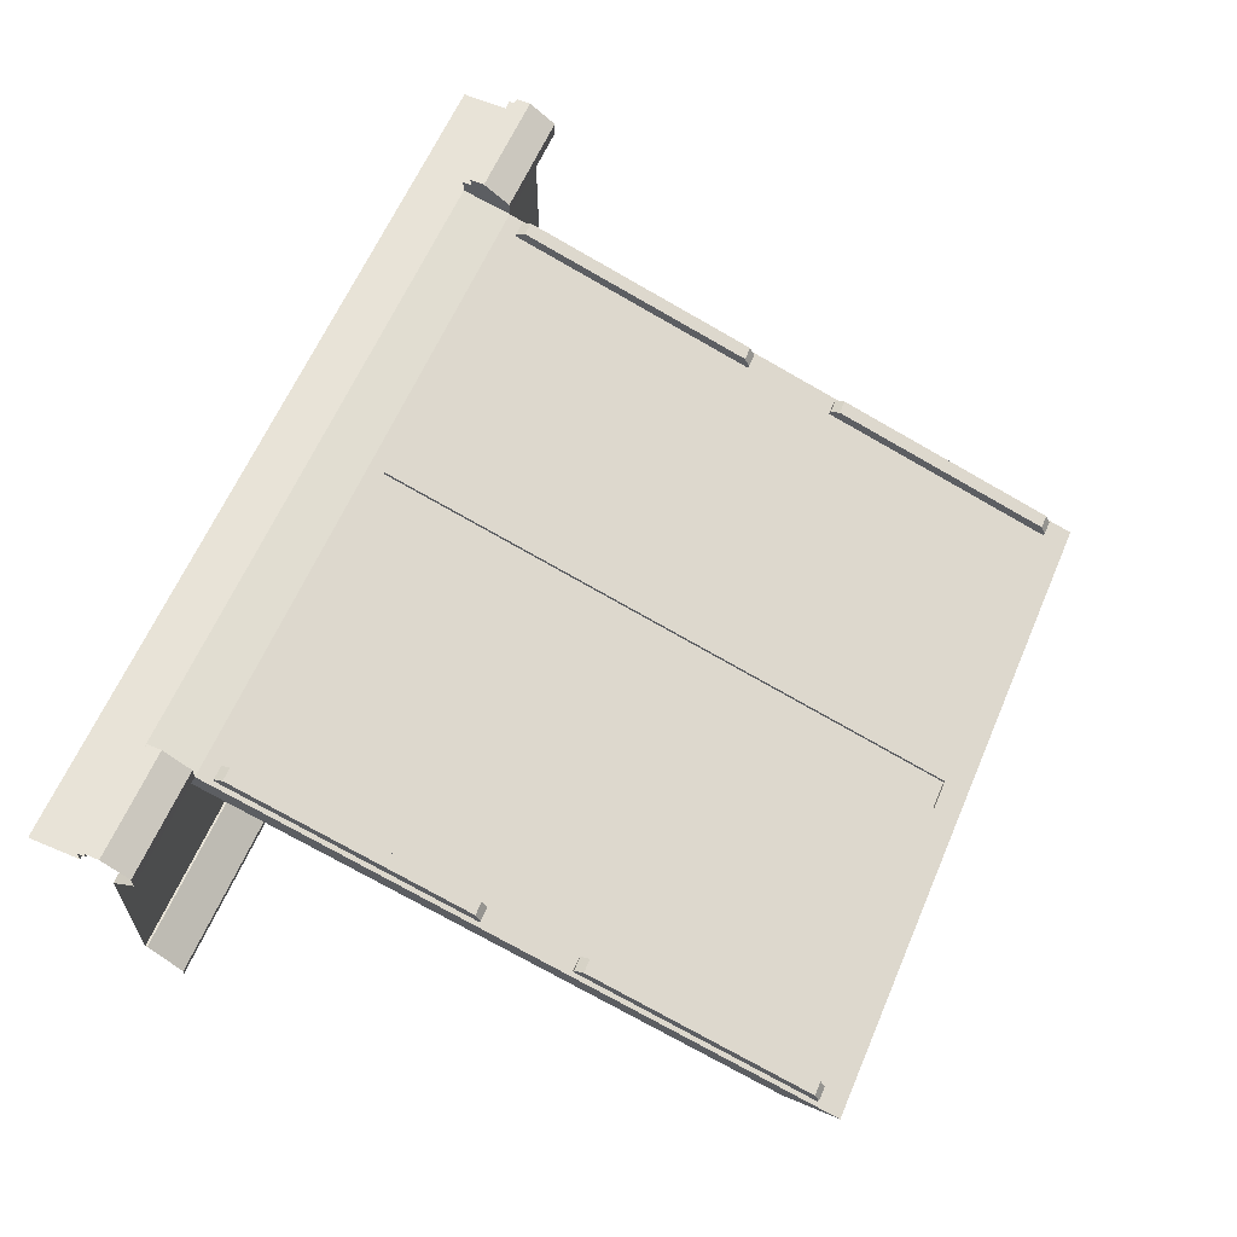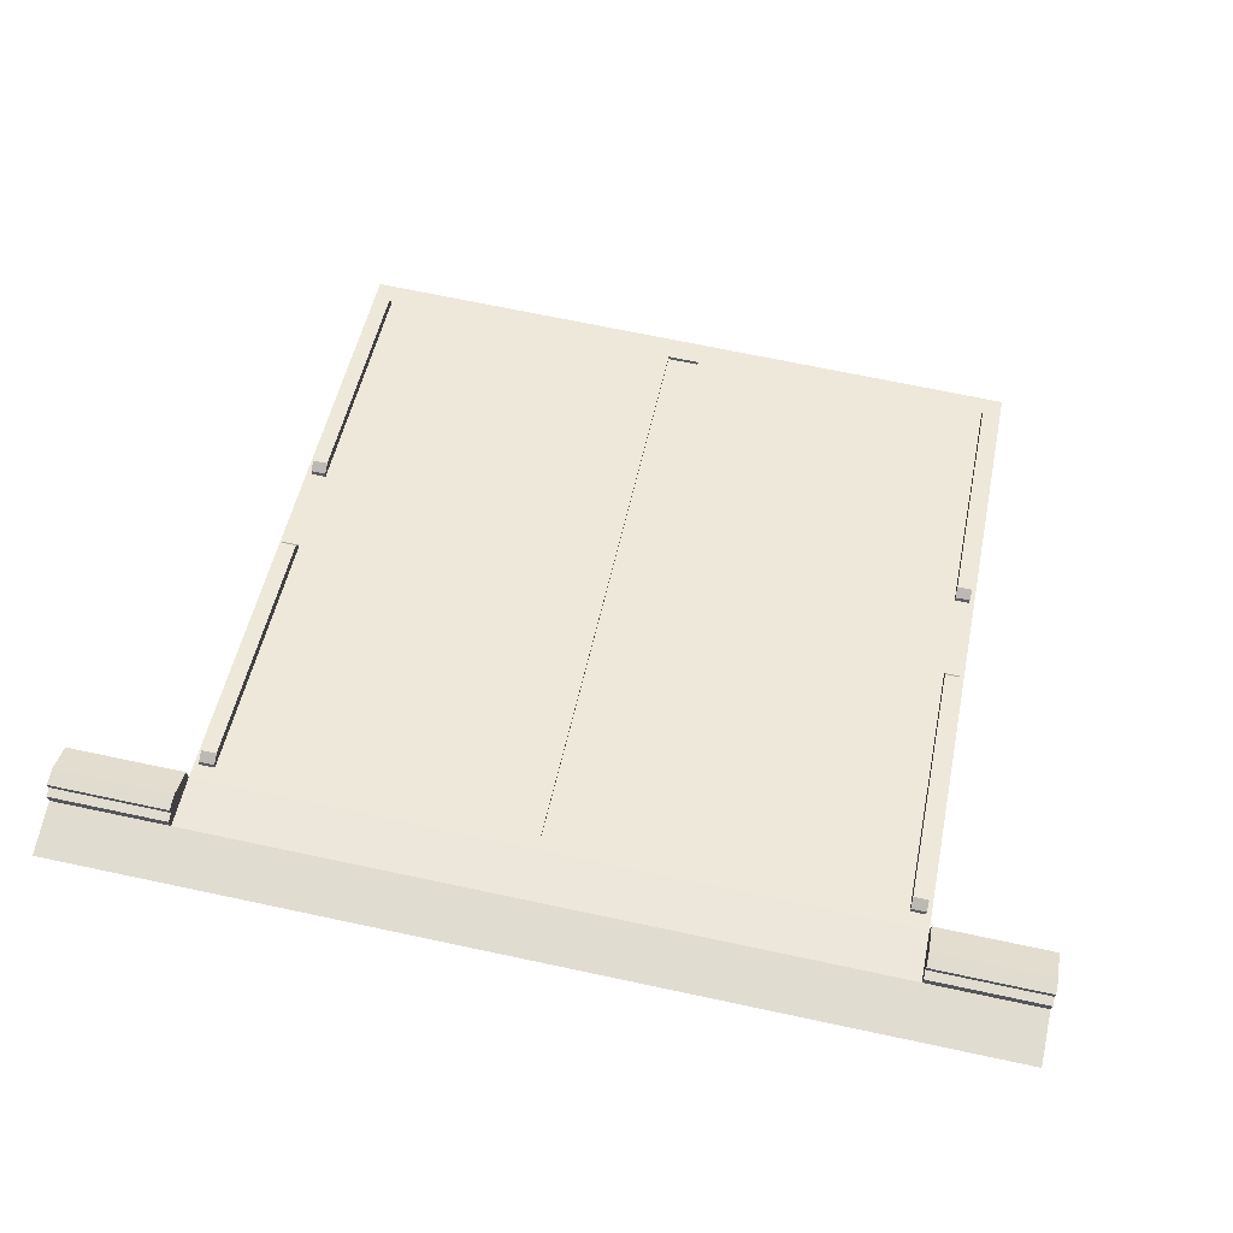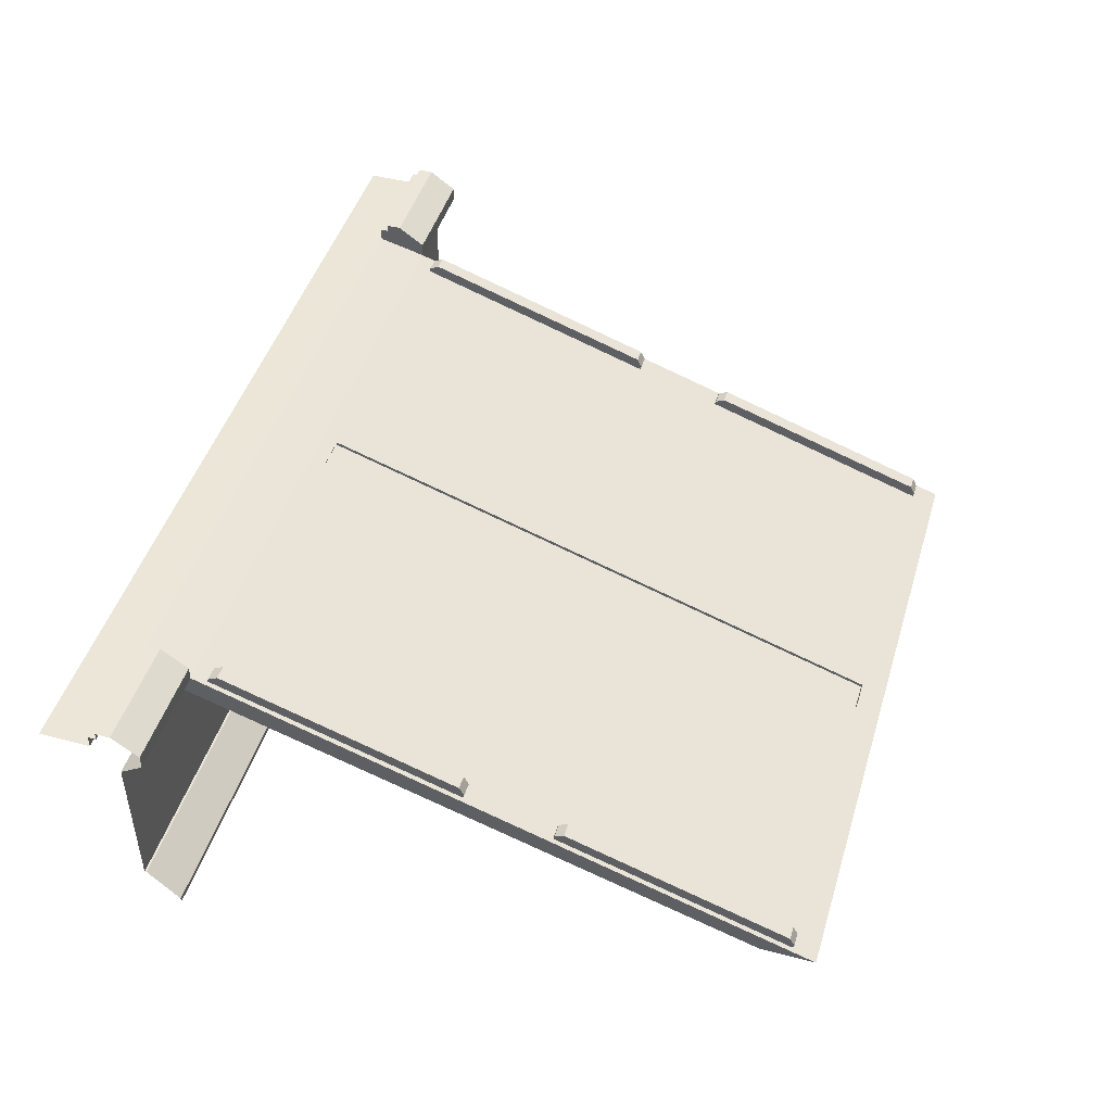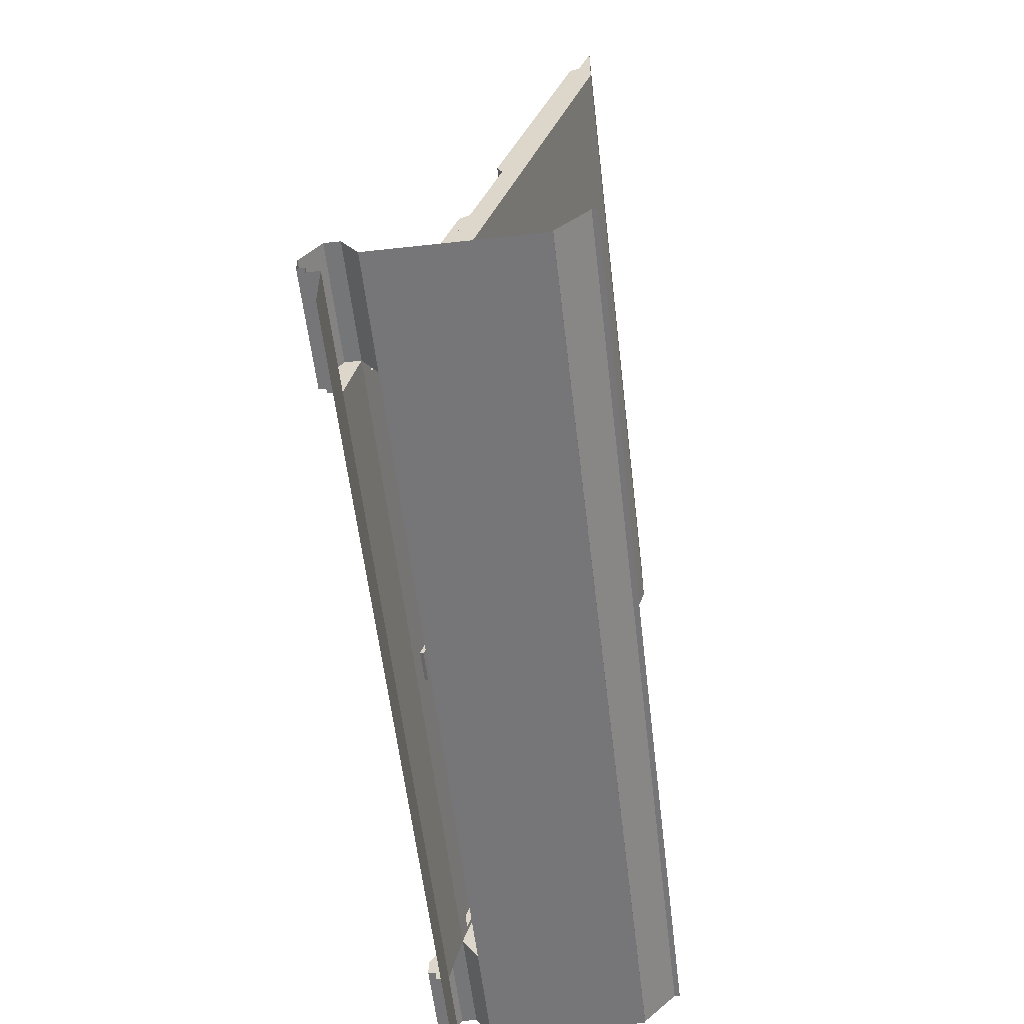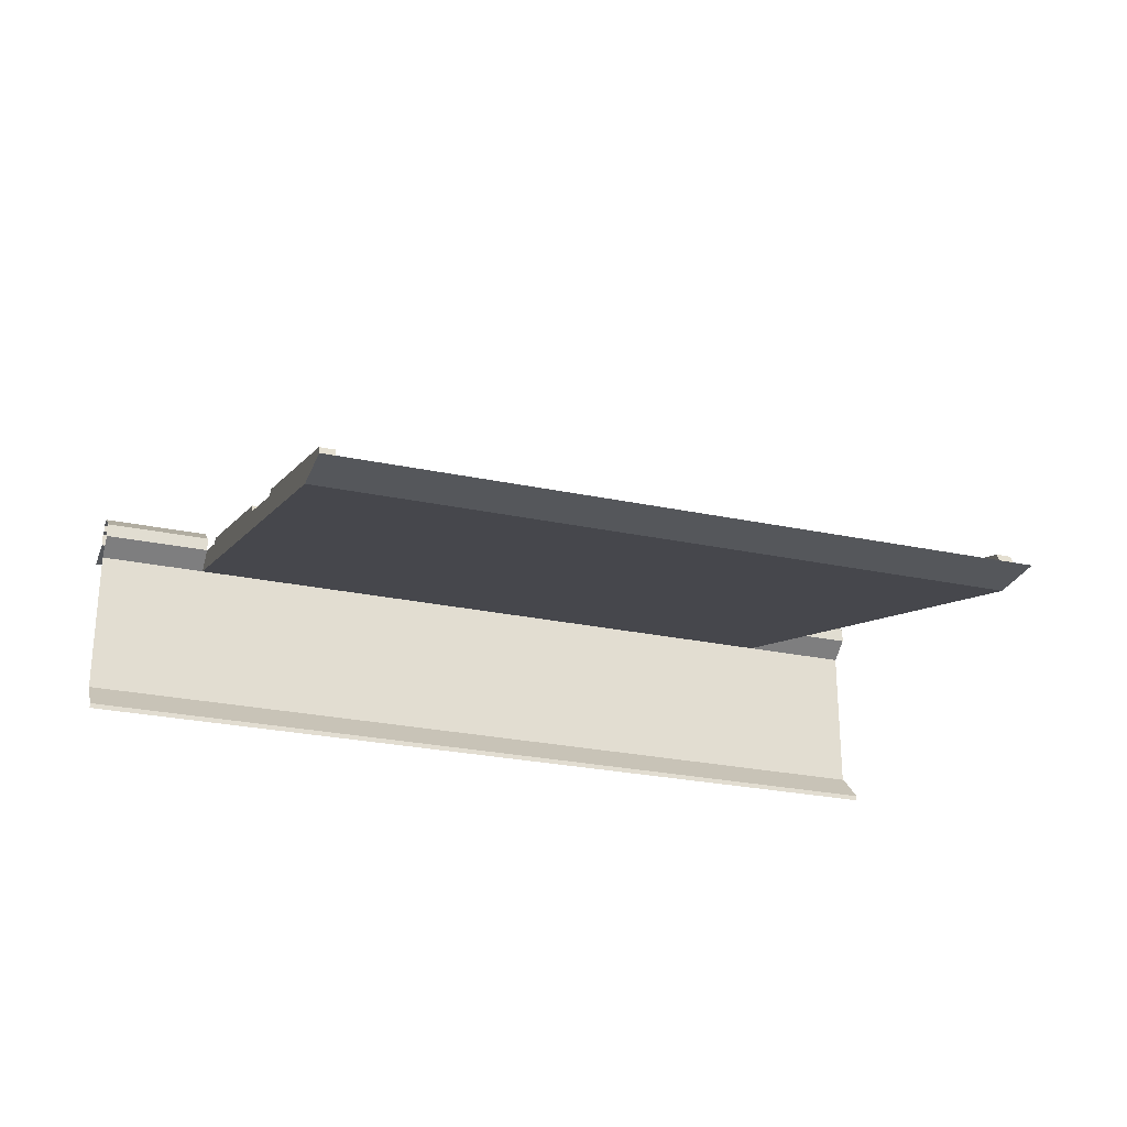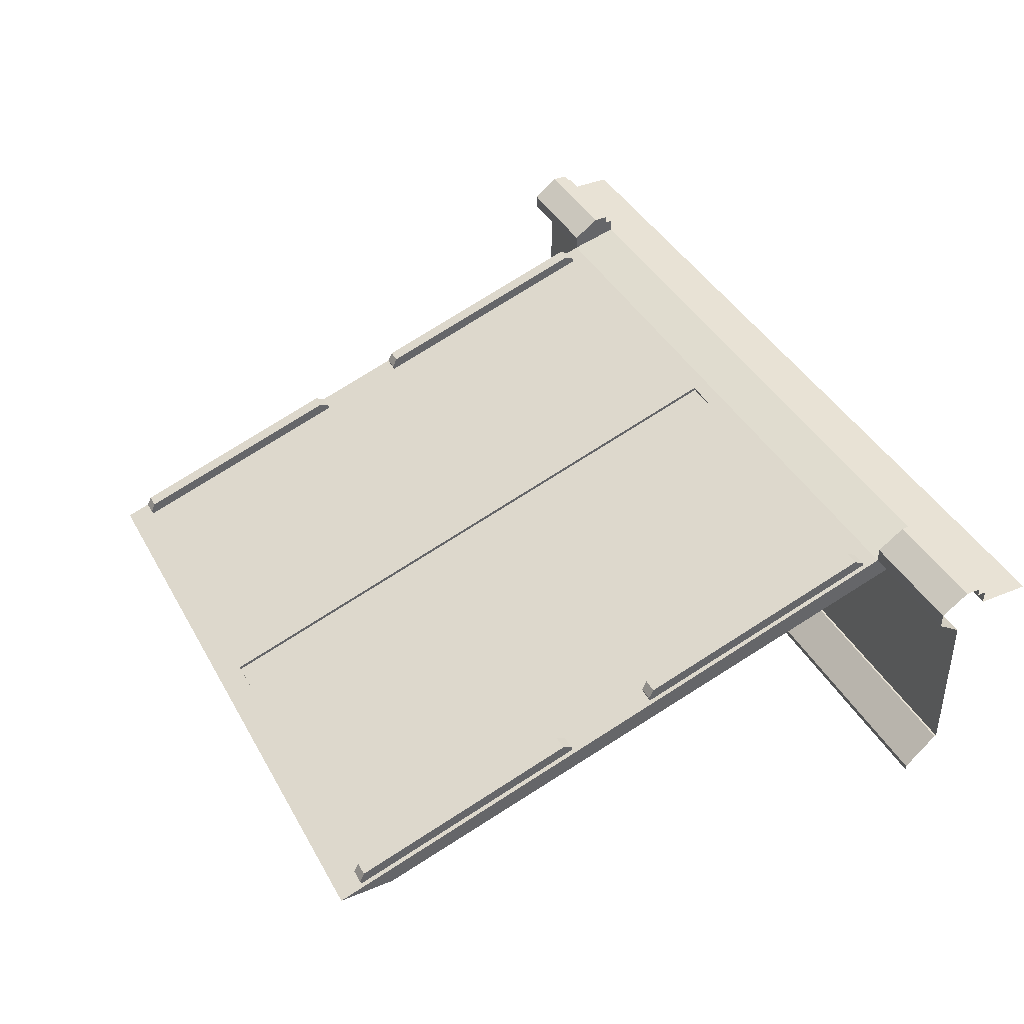
<metadata>
{"format":"obj","ext":"obj","renderer":"f3d","projection":"perspective","resolution":1024,"background":"white","views":[{"elev":62.1,"azim":-66.8,"up":"+Y"},{"elev":69.4,"azim":-168.0,"up":"+Y"},{"elev":46.4,"azim":-73.2,"up":"+Y"},{"elev":-56.9,"azim":-83.4,"up":"+Z"},{"elev":-26.6,"azim":-18.3,"up":"+Y"},{"elev":40.7,"azim":63.2,"up":"+Y"}]}
</metadata>
<code>
o struc_floor_slope_C_Cube.031
v 0 2.185 -0.3334
v 0 0.4717 -0.3034
v 0 2.116 -0.5418
v 0 1.885 -0.09536
v 0 0.3333 -0.2856
v 0 2 -0.5418
v 0 2.116 -0.4656
v 0 0 -1e-06
v 0 2.015 -0.09354
v 0 1.428 -0.3034
v 0 2.185 -0.4656
v 0 2 -1
v 0 0.04768 -1e-06
v 0 2.122 -0.2448
v 0 0.3333 -0.3034
v 0 1.746 -0.3034
v 1 2 -1
v 1 2 -0.5418
v 1 0.4717 -0.3034
v 1 0.3333 -0.2856
v 1 0 -1e-06
v 1 1.428 -0.3034
v 1 0.04768 -1e-06
v 1 0.3333 -0.3034
v 1 1.746 -0.3034
v 1 2.185 -0.3334
v 1 2.116 -0.5418
v 1 1.885 -0.09536
v 1 2.116 -0.4656
v 1 2.015 -0.09354
v 1 2.185 -0.4656
v 1 2.122 -0.2448
v 1 0.001336 4.994
v 1 0.00039 5.502
v 1 1.977 -0.4525
v 0 2.05 -0.5418
v 1 2.05 -0.5418
v 1 2.037 -0.4581
v 1.043 1.428 -0.3034
v 1.043 1.746 -0.3034
v 1.043 0.3333 -0.3034
v 1.043 0.3333 -0.2856
v 1.043 0.04768 -1e-06
v 1.043 0.4717 -0.3034
v 1.043 0 -1e-06
v 1.043 1.885 -0.09536
v 1.043 0.001336 4.994
v 1.043 0.00039 5.502
v 1.043 2 -0.5418
v 1.043 2 -1
v 1.043 1.977 -0.4525
v 1.172 1.428 -0.3034
v 1.172 0.3333 -0.3034
v 1.172 0.4717 -0.3034
v 1.172 0 -1e-06
v 1.172 1.885 -0.09536
v 1.172 0.00039 5.502
v 1.172 2 -0.5418
v 1.172 1.746 -0.3034
v 1.172 0.3333 -0.2856
v 1.172 0.04768 -1e-06
v 1.172 0.001336 4.994
v 1.172 2 -1
v 1.172 1.977 -0.4525
v 1 0.07489 5.28
v 1 0.0703 4.784
v 1.043 0.0703 4.784
v 1.043 0.07489 5.28
v 1.172 0.07489 5.28
v 1.172 0.0703 4.784
v 1 1.841 0.03559
v 1 1.705 -0.1795
v 1.043 1.705 -0.1795
v 1.043 1.841 0.03559
v 1.172 1.841 0.03559
v 1.172 1.705 -0.1795
v 1 1.075 2.309
v 1 0.8029 3.118
v 1 0.9082 2.239
v 1 0.6527 3.015
v 1.043 0.9082 2.239
v 1.043 0.6527 3.015
v 1.043 1.075 2.309
v 1.043 0.8029 3.118
v 1.172 1.075 2.309
v 1.172 0.8029 3.118
v 1.172 0.9082 2.239
v 1.172 0.6527 3.015
v 1.043 0.8806 3.216
v 1.043 0.8378 3.129
v 1.043 0.1097 5.292
v 1.043 0.196 5.249
v 1.172 0.8378 3.129
v 1.172 0.8806 3.216
v 1.172 0.196 5.249
v 1.172 0.1097 5.292
v 1.043 1.918 0.1336
v 1.043 1.875 0.04732
v 1.172 1.875 0.04732
v 1.172 1.918 0.1336
v 1.043 1.11 2.321
v 1.043 1.196 2.278
v 1.172 1.196 2.278
v 1.172 1.11 2.321
v 3.858 1.428 -0.3034
v 3.858 0.3333 -0.3034
v 3.858 0.4717 -0.3034
v 3.858 0 -1e-06
v 3.858 1.885 -0.09536
v 3.858 0.00039 5.502
v 3.858 2 -0.5418
v 3.858 1.746 -0.3034
v 3.858 0.3333 -0.2856
v 3.858 0.04768 -1e-06
v 3.858 0.001336 4.994
v 3.858 2 -1
v 3.858 1.977 -0.4525
v 3.858 0.07489 5.28
v 3.858 0.0703 4.784
v 3.858 1.705 -0.1795
v 3.858 1.841 0.03559
v 3.858 0.9082 2.239
v 3.858 0.6527 3.015
v 3.858 1.075 2.309
v 3.858 0.8029 3.118
v 3.858 0.04625 5.271
v 3.858 1.812 0.02595
v 3.858 1.047 2.299
v 3.858 0.7743 3.108
v 7.999 2.185 -0.3334
v 7.999 0.4717 -0.3034
v 7.999 2.116 -0.5418
v 7.999 1.885 -0.09536
v 7.999 0.3333 -0.2856
v 7.999 2 -0.5418
v 7.999 2.116 -0.4656
v 7.999 0 -1e-06
v 7.999 2.015 -0.09354
v 7.999 1.428 -0.3034
v 7.999 2.185 -0.4656
v 7.999 2 -1
v 7.999 0.04768 -1e-06
v 7.999 2.122 -0.2448
v 7.999 0.3333 -0.3034
v 7.999 1.746 -0.3034
v 6.999 2 -1
v 6.999 2 -0.5418
v 6.999 0.4717 -0.3034
v 6.999 0.3333 -0.2856
v 6.999 0 -1e-06
v 6.999 1.428 -0.3034
v 6.999 0.04768 -1e-06
v 6.999 0.3333 -0.3034
v 6.999 1.746 -0.3034
v 6.999 2.185 -0.3334
v 6.999 2.116 -0.5418
v 6.999 1.885 -0.09536
v 6.999 2.116 -0.4656
v 6.999 2.015 -0.09354
v 6.999 2.185 -0.4656
v 6.999 2.122 -0.2448
v 6.999 0.001336 4.994
v 6.999 0.00039 5.502
v 6.999 1.977 -0.4525
v 7.999 2.05 -0.5418
v 6.999 2.05 -0.5418
v 6.999 2.037 -0.4581
v 6.956 1.428 -0.3034
v 6.956 1.746 -0.3034
v 6.956 0.3333 -0.3034
v 6.956 0.3333 -0.2856
v 6.956 0.04768 -1e-06
v 6.956 0.4717 -0.3034
v 6.956 0 -1e-06
v 6.956 1.885 -0.09536
v 6.956 0.001336 4.994
v 6.956 0.00039 5.502
v 6.956 2 -0.5418
v 6.956 2 -1
v 6.956 1.977 -0.4525
v 6.828 1.428 -0.3034
v 6.828 0.3333 -0.3034
v 6.828 0.4717 -0.3034
v 6.828 0 -1e-06
v 6.828 1.885 -0.09536
v 6.828 0.00039 5.502
v 6.828 2 -0.5418
v 6.828 1.746 -0.3034
v 6.828 0.3333 -0.2856
v 6.828 0.04768 -1e-06
v 6.828 0.001336 4.994
v 6.828 2 -1
v 6.828 1.977 -0.4525
v 6.999 0.07489 5.28
v 6.999 0.0703 4.784
v 6.956 0.0703 4.784
v 6.956 0.07489 5.28
v 6.828 0.07489 5.28
v 6.828 0.0703 4.784
v 6.999 1.841 0.03559
v 6.999 1.705 -0.1795
v 6.956 1.705 -0.1795
v 6.956 1.841 0.03559
v 6.828 1.841 0.03559
v 6.828 1.705 -0.1795
v 6.999 1.075 2.309
v 6.999 0.8029 3.118
v 6.999 0.9082 2.239
v 6.999 0.6527 3.015
v 6.956 0.9082 2.239
v 6.956 0.6527 3.015
v 6.956 1.075 2.309
v 6.956 0.8029 3.118
v 6.828 1.075 2.309
v 6.828 0.8029 3.118
v 6.828 0.9082 2.239
v 6.828 0.6527 3.015
v 6.956 0.8806 3.216
v 6.956 0.8378 3.129
v 6.956 0.1097 5.292
v 6.956 0.196 5.249
v 6.828 0.8378 3.129
v 6.828 0.8806 3.216
v 6.828 0.196 5.249
v 6.828 0.1097 5.292
v 6.956 1.918 0.1336
v 6.956 1.875 0.04732
v 6.828 1.875 0.04732
v 6.828 1.918 0.1336
v 6.956 1.11 2.321
v 6.956 1.196 2.278
v 6.828 1.196 2.278
v 6.828 1.11 2.321
v 4.141 1.428 -0.3034
v 4.141 0.3333 -0.3034
v 4.141 0.4717 -0.3034
v 4.141 0 -1e-06
v 4.141 1.885 -0.09536
v 4.141 0.00039 5.502
v 4.141 2 -0.5418
v 4.141 1.746 -0.3034
v 4.141 0.3333 -0.2856
v 4.141 0.04768 -1e-06
v 4.141 0.001336 4.994
v 4.141 2 -1
v 4.141 1.977 -0.4525
v 4.141 0.07489 5.28
v 4.141 0.0703 4.784
v 4.141 1.705 -0.1795
v 4.141 1.841 0.03559
v 4.141 0.9082 2.239
v 4.141 0.6527 3.015
v 4.141 1.075 2.309
v 4.141 0.8029 3.118
v 4.141 0.04625 5.271
v 4.141 1.812 0.02595
v 4.141 1.047 2.299
v 4.141 0.7743 3.108
f 6 18 17 12
f 10 2 19 22
f 13 23 20 5
f 2 15 24 19
f 13 8 21 23
f 16 10 22 25
f 5 20 24 15
f 234 105 107 236
f 236 107 106 235
f 115 244 239 110
f 243 114 108 237
f 241 112 105 234
f 243 242 113 114
f 11 31 29 7
f 7 29 27 3
f 9 4 28 30
f 14 32 26 1
f 9 30 32 14
f 1 26 31 11
f 4 16 25 28
f 36 37 18 6
f 68 65 34 48
f 48 34 33 47
f 65 66 33 34
f 245 116 111 240
f 117 246 240 111
f 51 49 18 35
f 31 26 32 29
f 46 51 35 28
f 37 38 35 18
f 27 29 38 37
f 3 27 37 36
f 30 38 29 32
f 28 35 38 30
f 56 64 51 46
f 64 58 49 51
f 17 18 49 50
f 66 67 47 33
f 57 48 47 62
f 69 68 48 57
f 23 21 45 43
f 19 24 41 44
f 22 19 44 39
f 23 43 42 20
f 20 42 41 24
f 25 22 39 40
f 118 69 57 110
f 110 57 62 115
f 117 111 58 64
f 109 117 64 56
f 50 49 58 63
f 67 70 62 47
f 43 45 55 61
f 44 41 53 54
f 39 44 54 52
f 43 61 60 42
f 42 60 53 41
f 40 39 52 59
f 82 88 70 67
f 125 86 69 118
f 69 86 93 94 95 96
f 80 82 67 66
f 241 249 120 112
f 78 80 66 65
f 84 78 65 68
f 46 28 71 74
f 28 25 72 71
f 249 251 122 120
f 25 40 73 72
f 56 46 74 75
f 109 56 75 121
f 40 59 76 73
f 74 71 77 83
f 83 77 78 84
f 71 72 79 77
f 77 79 80 78
f 251 252 123 122
f 247 255 126 118
f 72 73 81 79
f 79 81 82 80
f 85 83 84 86
f 121 75 85 124
f 124 85 86 125
f 73 76 87 81
f 81 87 88 82
f 86 84 90 93
f 74 83 101 102 97 98
f 75 74 98 99
f 84 68 91 92 89 90
f 83 85 104 101
f 85 75 99 100 103 104
f 68 69 96 91
f 100 97 102 103
f 91 96 95 92
f 97 100 99 98
f 101 104 103 102
f 89 94 93 90
f 94 89 92 95
f 124 125 129 128
f 128 257 256 127
f 87 122 123 88
f 76 120 122 87
f 248 244 115 119
f 59 112 120 76
f 88 123 119 70
f 121 124 128 127
f 110 239 247 118
f 109 238 246 117
f 121 250 238 109
f 252 248 119 123
f 63 58 111 116
f 70 119 115 62
f 61 55 108 114
f 54 53 106 107
f 52 54 107 105
f 61 114 113 60
f 60 113 106 53
f 59 52 105 112
f 127 256 250 121
f 126 255 258 129
f 129 258 257 128
f 125 118 126 129
f 135 141 146 147
f 139 151 148 131
f 142 134 149 152
f 131 148 153 144
f 142 152 150 137
f 145 154 151 139
f 134 144 153 149
f 140 136 158 160
f 136 132 156 158
f 138 159 157 133
f 143 130 155 161
f 138 143 161 159
f 130 140 160 155
f 133 157 154 145
f 165 135 147 166
f 197 177 163 194
f 177 176 162 163
f 194 163 162 195
f 180 164 147 178
f 160 158 161 155
f 175 157 164 180
f 166 147 164 167
f 156 166 167 158
f 132 165 166 156
f 159 161 158 167
f 157 159 167 164
f 185 175 180 193
f 193 180 178 187
f 146 179 178 147
f 195 162 176 196
f 186 191 176 177
f 198 186 177 197
f 152 172 174 150
f 148 173 170 153
f 151 168 173 148
f 152 149 171 172
f 149 153 170 171
f 154 169 168 151
f 247 239 186 198
f 239 244 191 186
f 246 193 187 240
f 238 185 193 246
f 179 192 187 178
f 196 176 191 199
f 172 190 184 174
f 173 183 182 170
f 168 181 183 173
f 172 171 189 190
f 171 170 182 189
f 169 188 181 168
f 211 196 199 217
f 254 247 198 215
f 198 225 224 223 222 215
f 209 195 196 211
f 207 194 195 209
f 213 197 194 207
f 175 203 200 157
f 157 200 201 154
f 154 201 202 169
f 185 204 203 175
f 238 250 204 185
f 169 202 205 188
f 203 212 206 200
f 212 213 207 206
f 200 206 208 201
f 206 207 209 208
f 201 208 210 202
f 208 209 211 210
f 214 215 213 212
f 250 253 214 204
f 253 254 215 214
f 202 210 216 205
f 210 211 217 216
f 215 222 219 213
f 203 227 226 231 230 212
f 204 228 227 203
f 213 219 218 221 220 197
f 212 230 233 214
f 214 233 232 229 228 204
f 197 220 225 198
f 229 232 231 226
f 220 221 224 225
f 226 227 228 229
f 230 231 232 233
f 218 219 222 223
f 223 224 221 218
f 253 257 258 254
f 216 217 252 251
f 205 216 251 249
f 188 205 249 241
f 217 199 248 252
f 250 256 257 253
f 192 245 240 187
f 199 191 244 248
f 190 243 237 184
f 183 236 235 182
f 181 234 236 183
f 190 189 242 243
f 189 182 235 242
f 188 241 234 181
f 254 258 255 247
f 242 235 106 113

</code>
